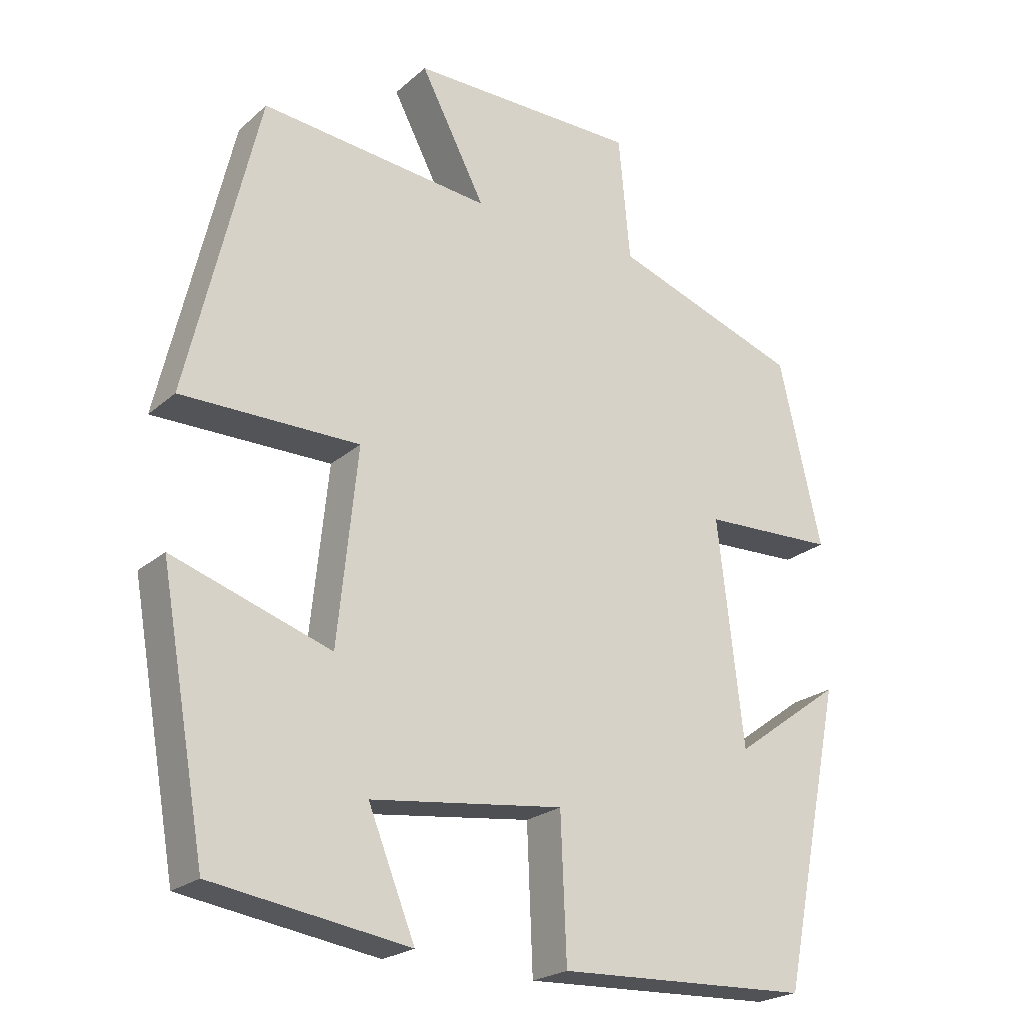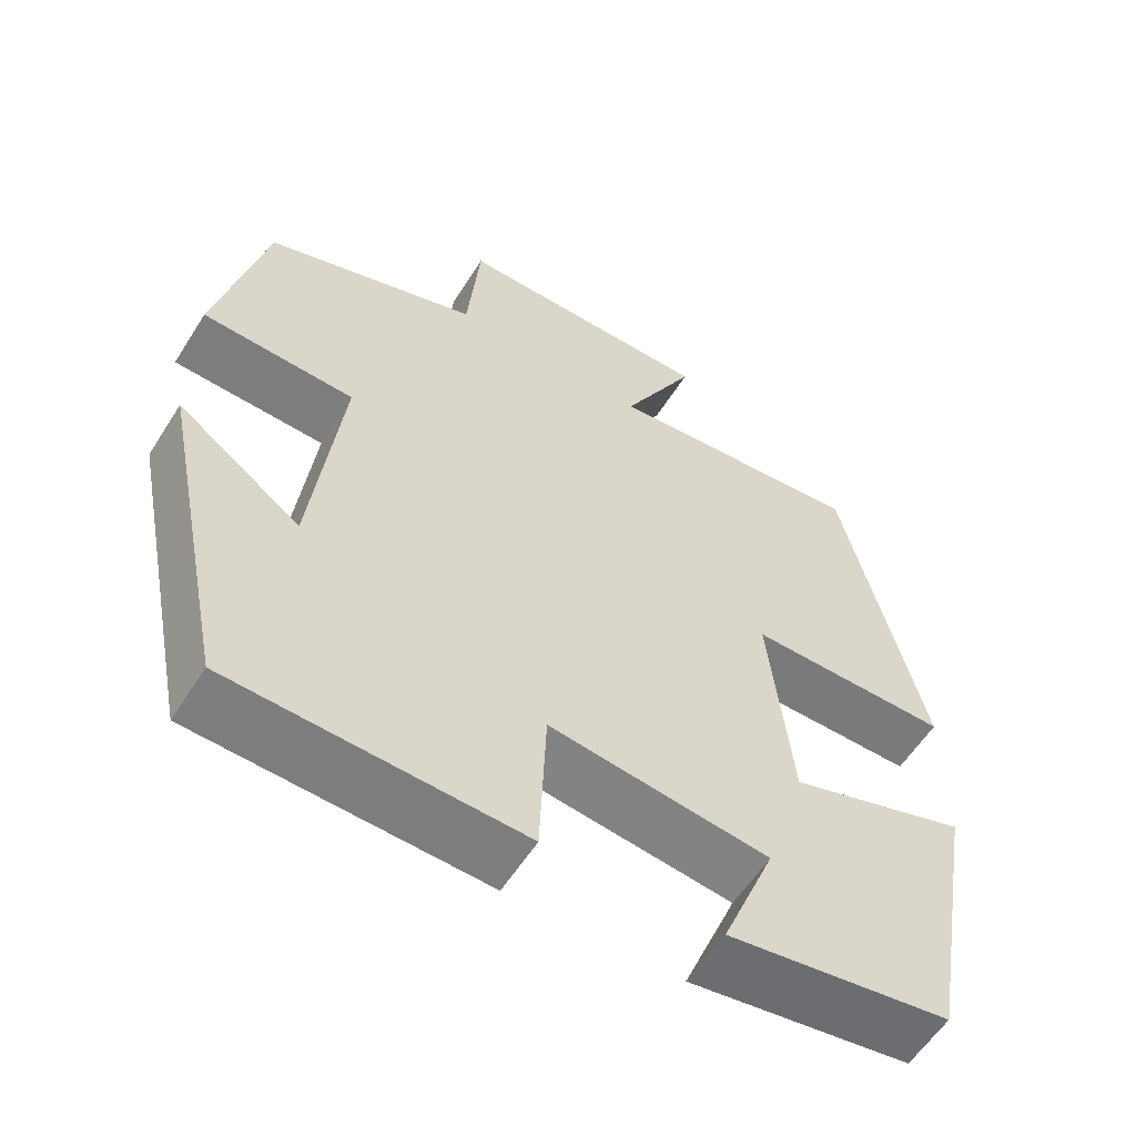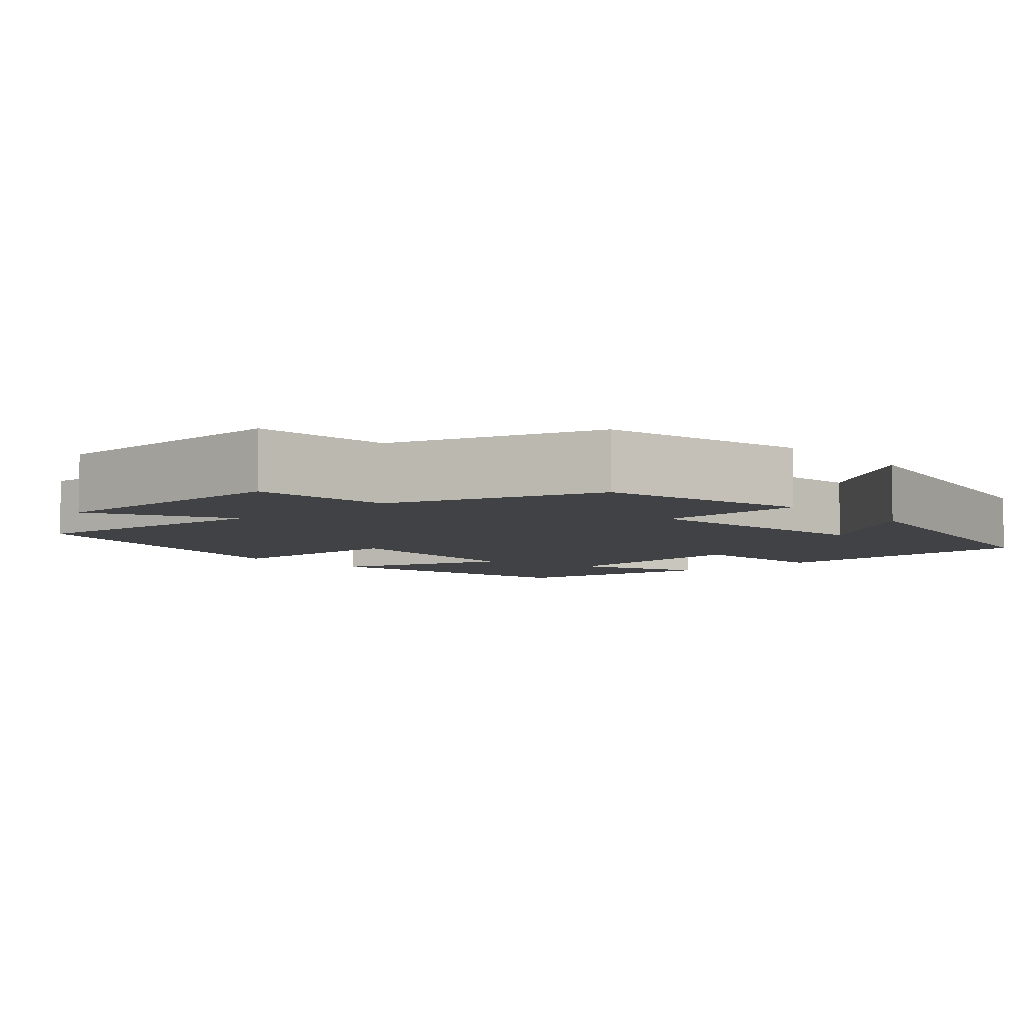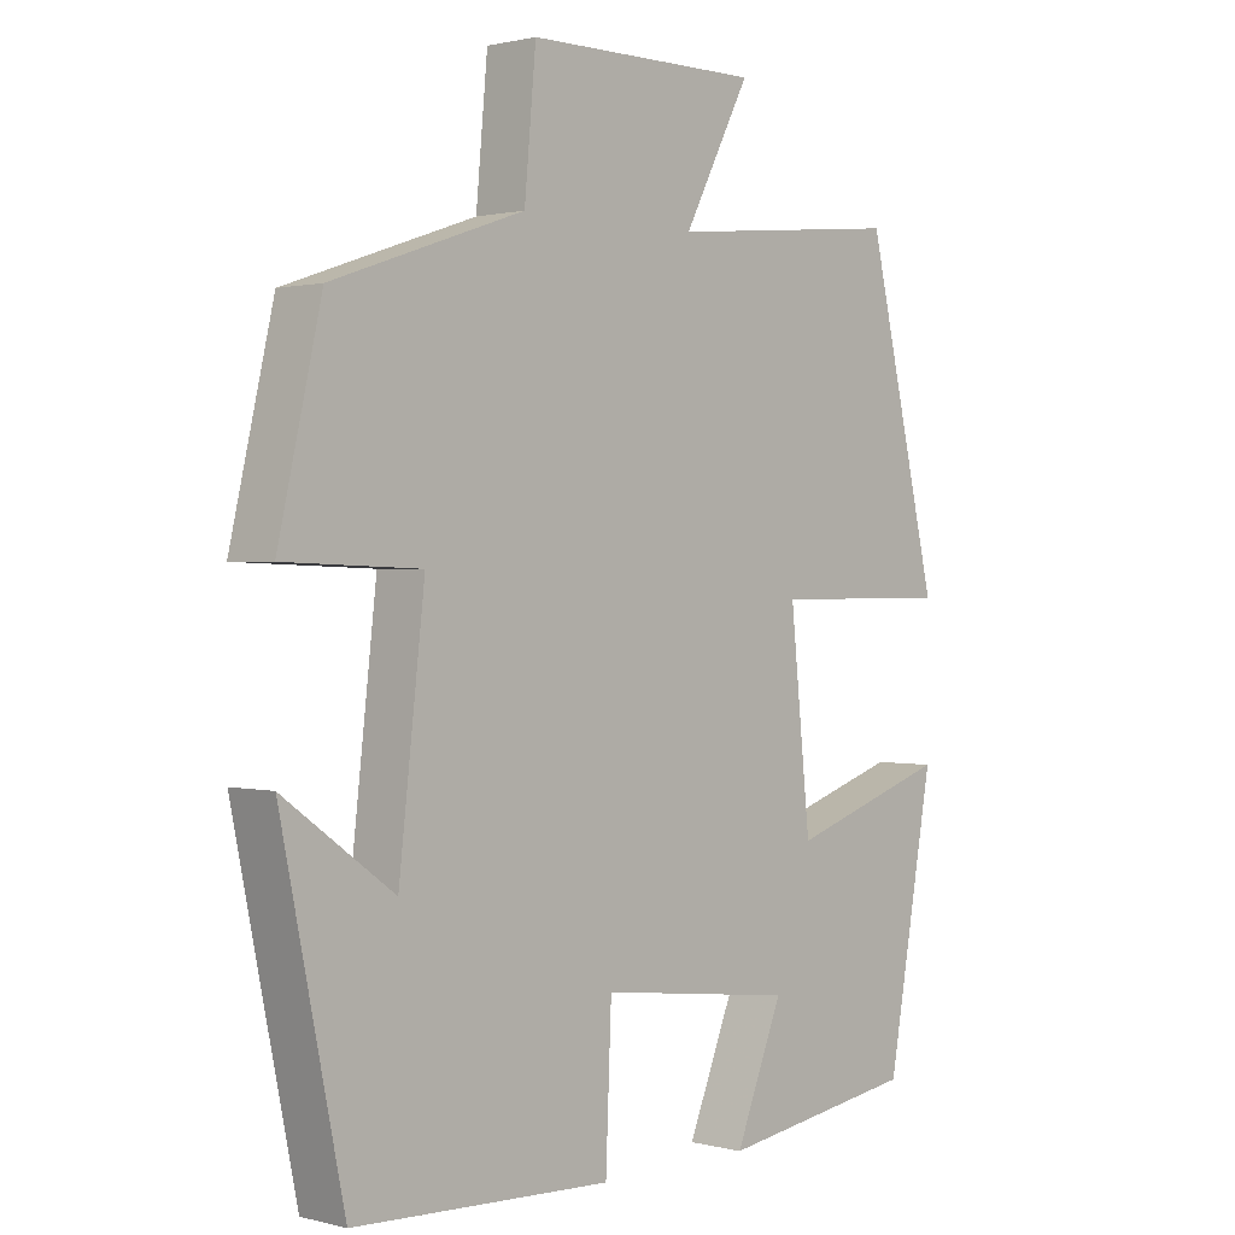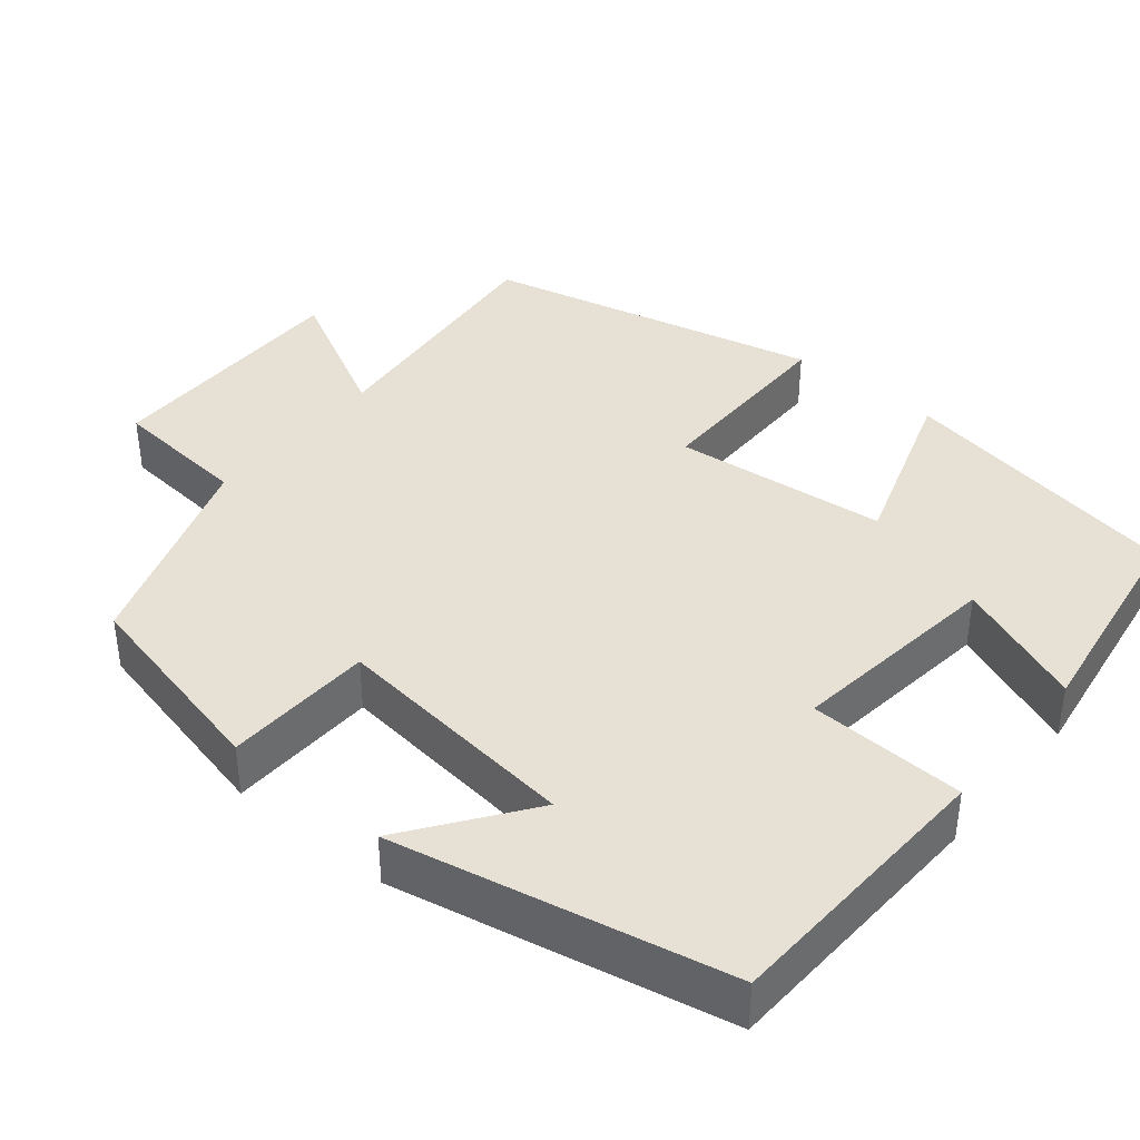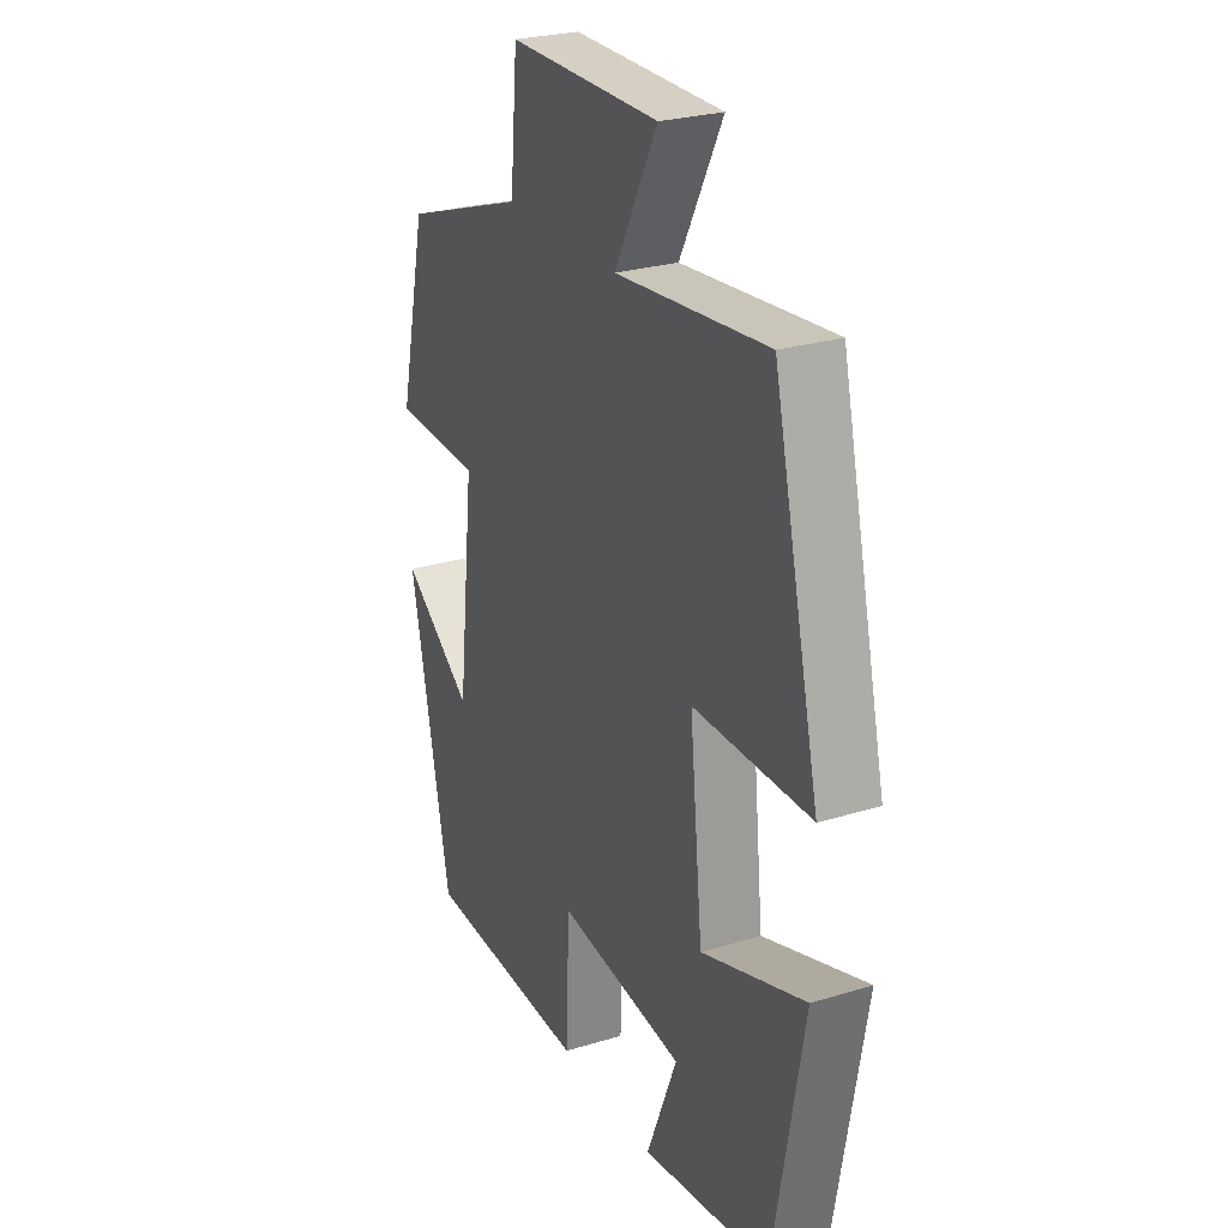
<metadata>
{"format":"obj","ext":"obj","renderer":"f3d","projection":"perspective","resolution":1024,"background":"white","views":[{"elev":-22.8,"azim":-34.9,"up":"+Z"},{"elev":-58.2,"azim":147.9,"up":"+Z"},{"elev":-6.1,"azim":42.4,"up":"+Y"},{"elev":1.1,"azim":133.1,"up":"+Z"},{"elev":39.3,"azim":129.6,"up":"+Y"},{"elev":26.3,"azim":-115.7,"up":"+Z"}]}
</metadata>
<code>
v -0.435 0.07 -0.458
v -0.5 0.07 -0.093
v -0.277 0.07 -0.167
v -0.249 0.07 0.105
v -0.5 0.07 0.105
v -0.4 0.07 0.532
v -0.074 0.07 0.5
v -0.166 0.07 0.676
v 0.158 0.07 0.676
v 0.174 0.07 0.5
v 0.44 0.07 0.408
v 0.5 0.07 0.147
v 0.311 0.07 0.14
v 0.347 0.07 -0.176
v 0.5 0.07 -0.065
v 0.413 0.07 -0.486
v 0.055 0.07 -0.5
v 0.047 0.07 -0.302
v -0.225 0.07 -0.336
v -0.159 0.07 -0.5
v -0.435 0 -0.458
v -0.5 0 -0.093
v -0.277 0 -0.167
v -0.249 0 0.105
v -0.5 0 0.105
v -0.4 0 0.532
v -0.074 0 0.5
v -0.166 0 0.676
v 0.158 0 0.676
v 0.174 0 0.5
v 0.44 0 0.408
v 0.5 0 0.147
v 0.311 0 0.14
v 0.347 0 -0.176
v 0.5 0 -0.065
v 0.413 0 -0.486
v 0.055 0 -0.5
v 0.047 0 -0.302
v -0.225 0 -0.336
v -0.159 0 -0.5
f 19 20 1 2
f 18 19 2 3
f 16 17 18
f 14 15 16
f 14 16 18
f 13 14 18 3
f 10 11 12 13
f 7 8 9 10
f 7 10 13 3
f 4 5 6 7
f 3 4 7
f 22 21 40 39
f 23 22 39 38
f 38 37 36
f 36 35 34
f 38 36 34
f 23 38 34 33
f 33 32 31 30
f 30 29 28 27
f 23 33 30 27
f 27 26 25 24
f 27 24 23
f 1 21 22 2
f 2 22 23 3
f 3 23 24 4
f 4 24 25 5
f 5 25 26 6
f 6 26 27 7
f 7 27 28 8
f 8 28 29 9
f 9 29 30 10
f 10 30 31 11
f 11 31 32 12
f 12 32 33 13
f 13 33 34 14
f 14 34 35 15
f 15 35 36 16
f 16 36 37 17
f 17 37 38 18
f 18 38 39 19
f 19 39 40 20
f 20 40 21 1

</code>
